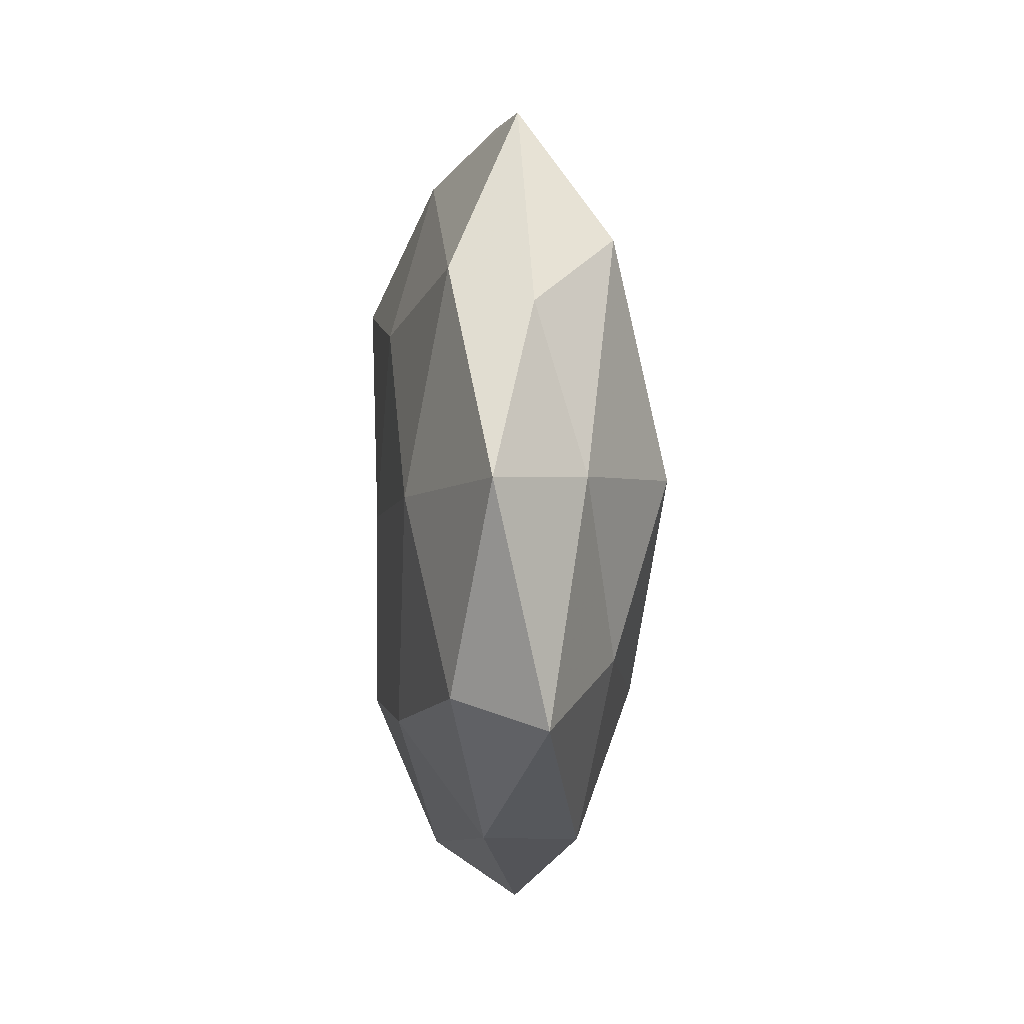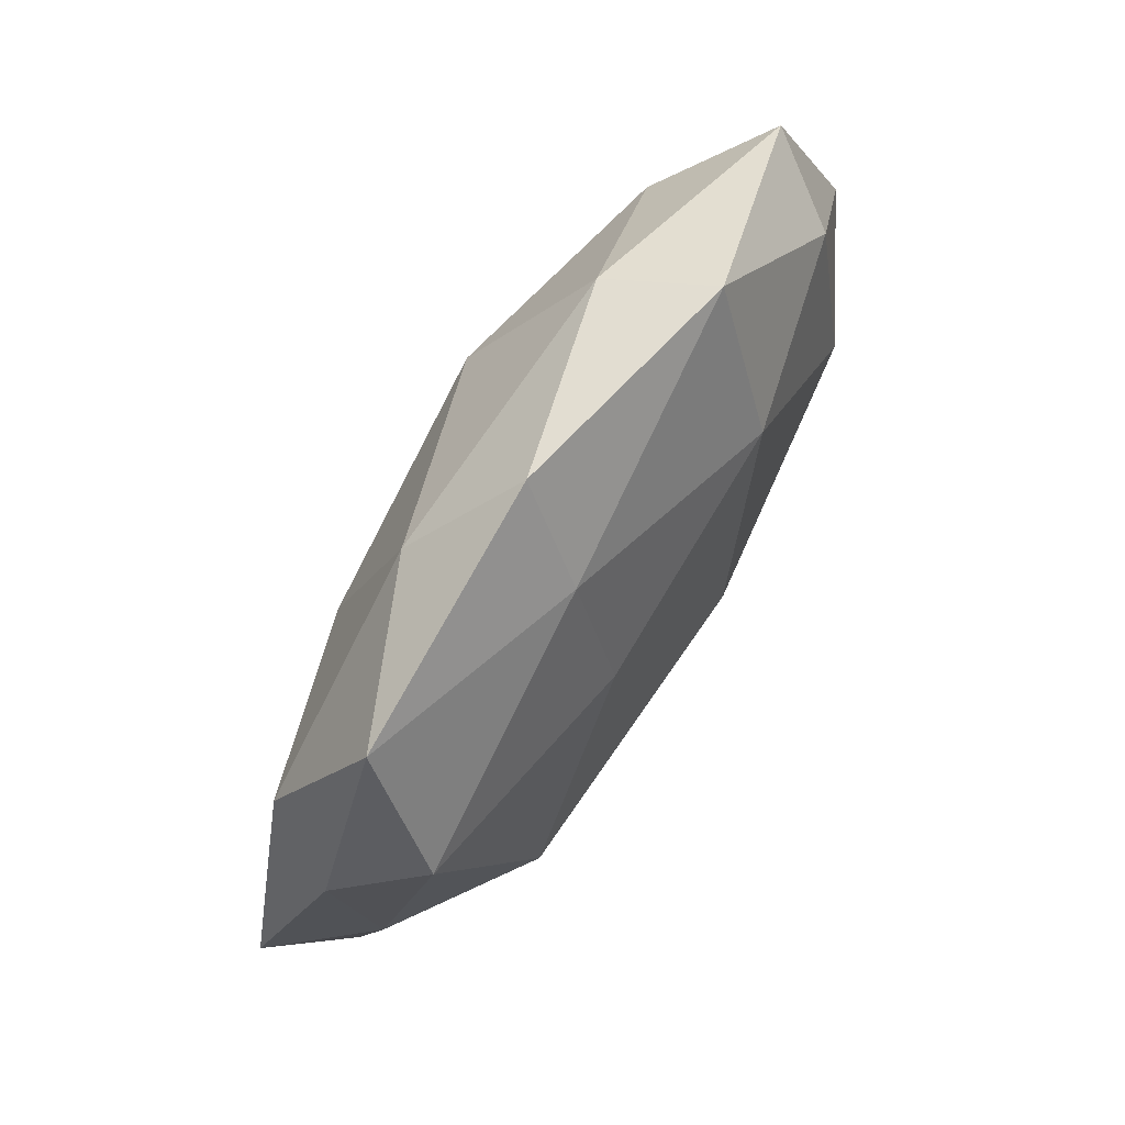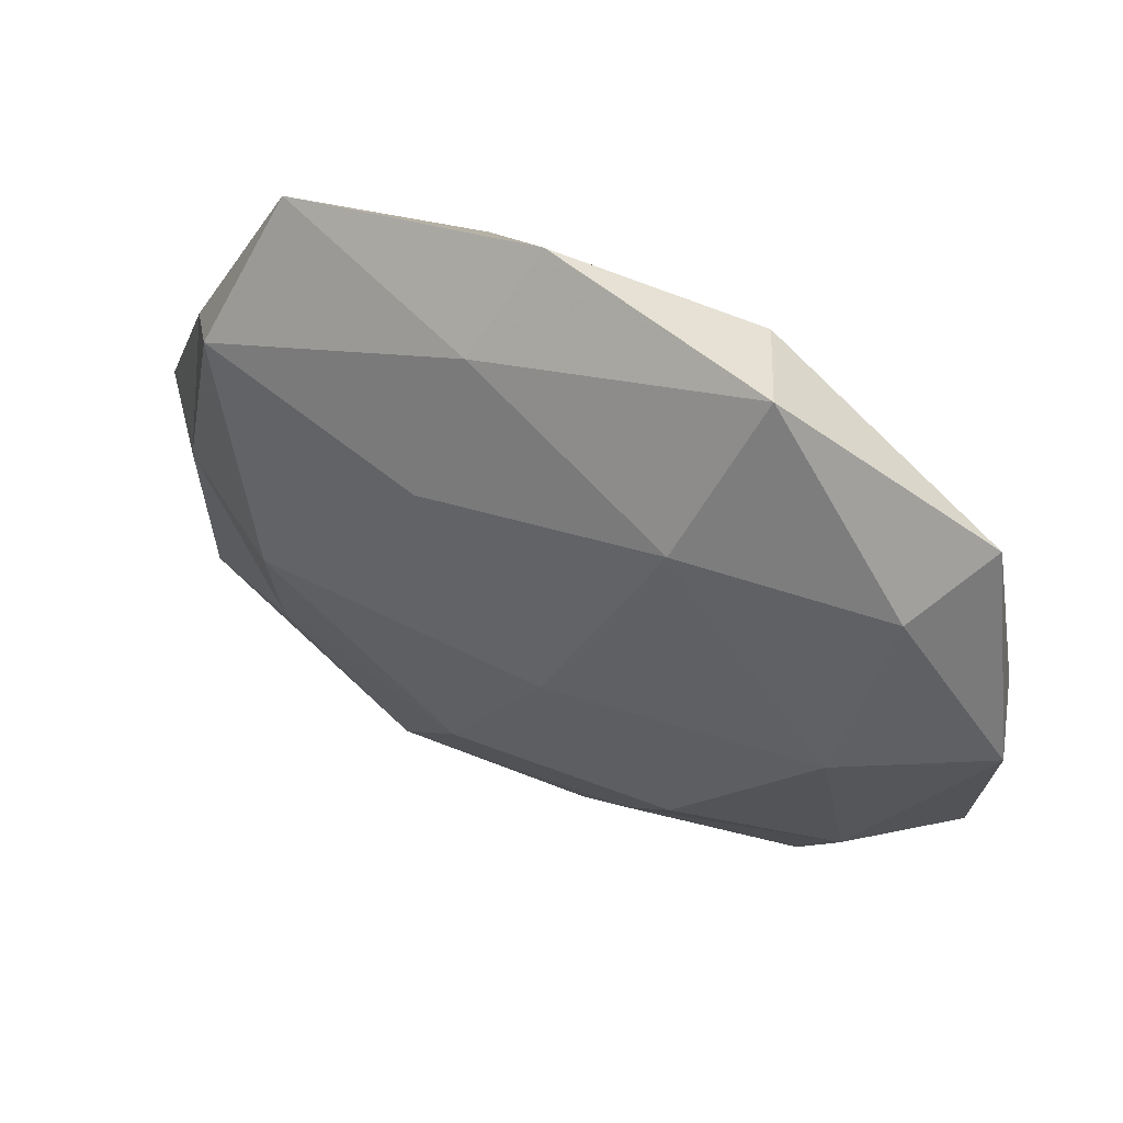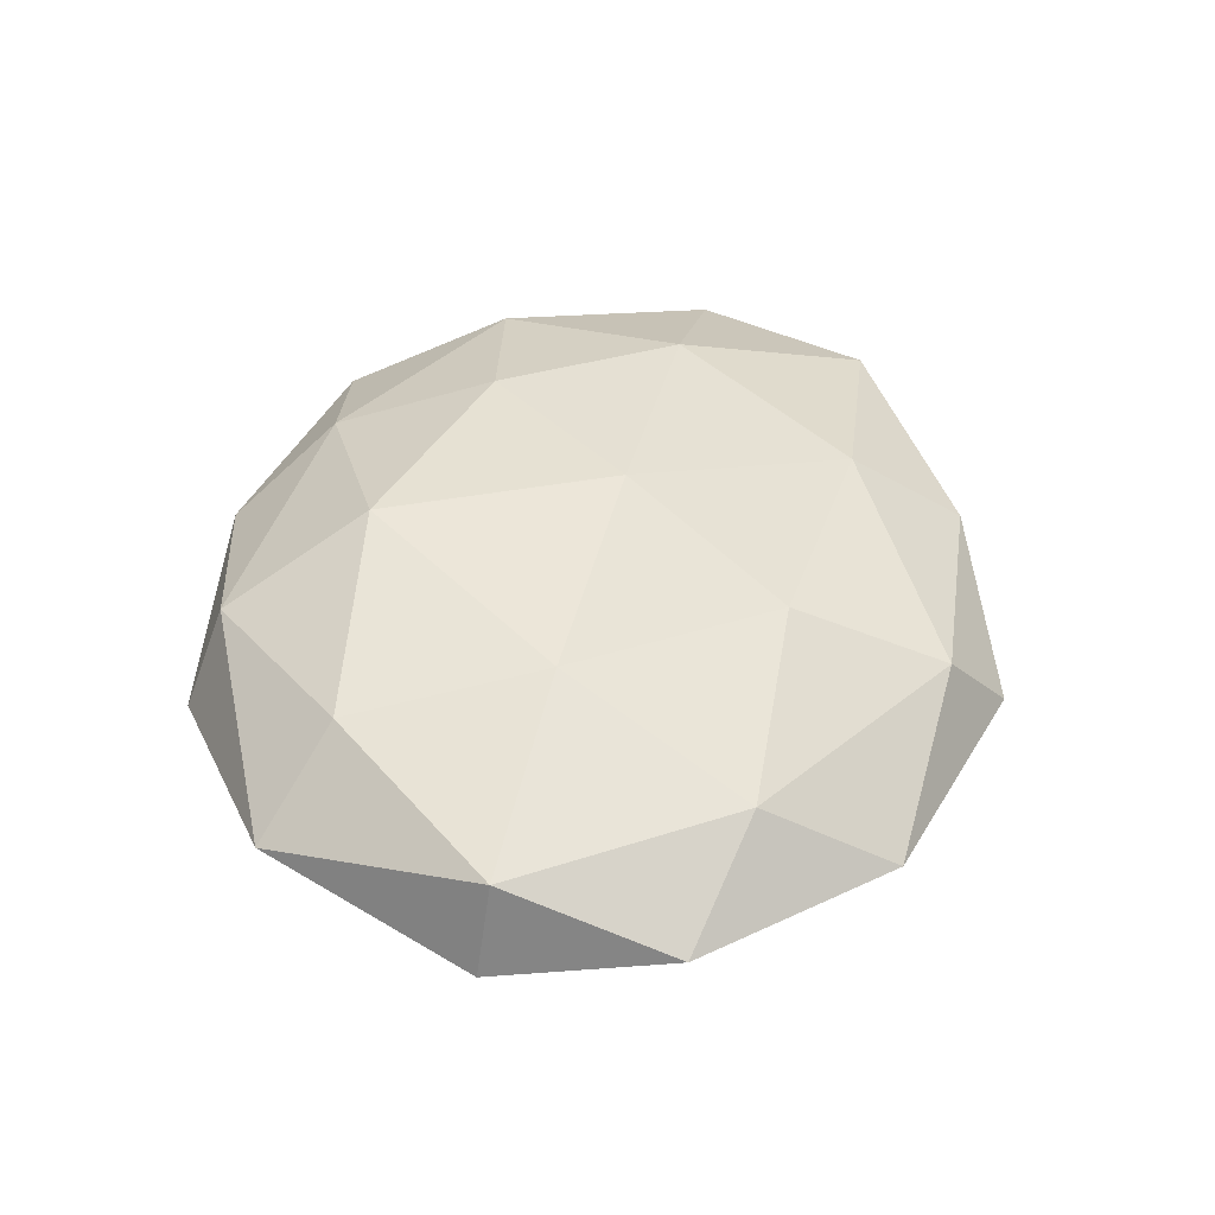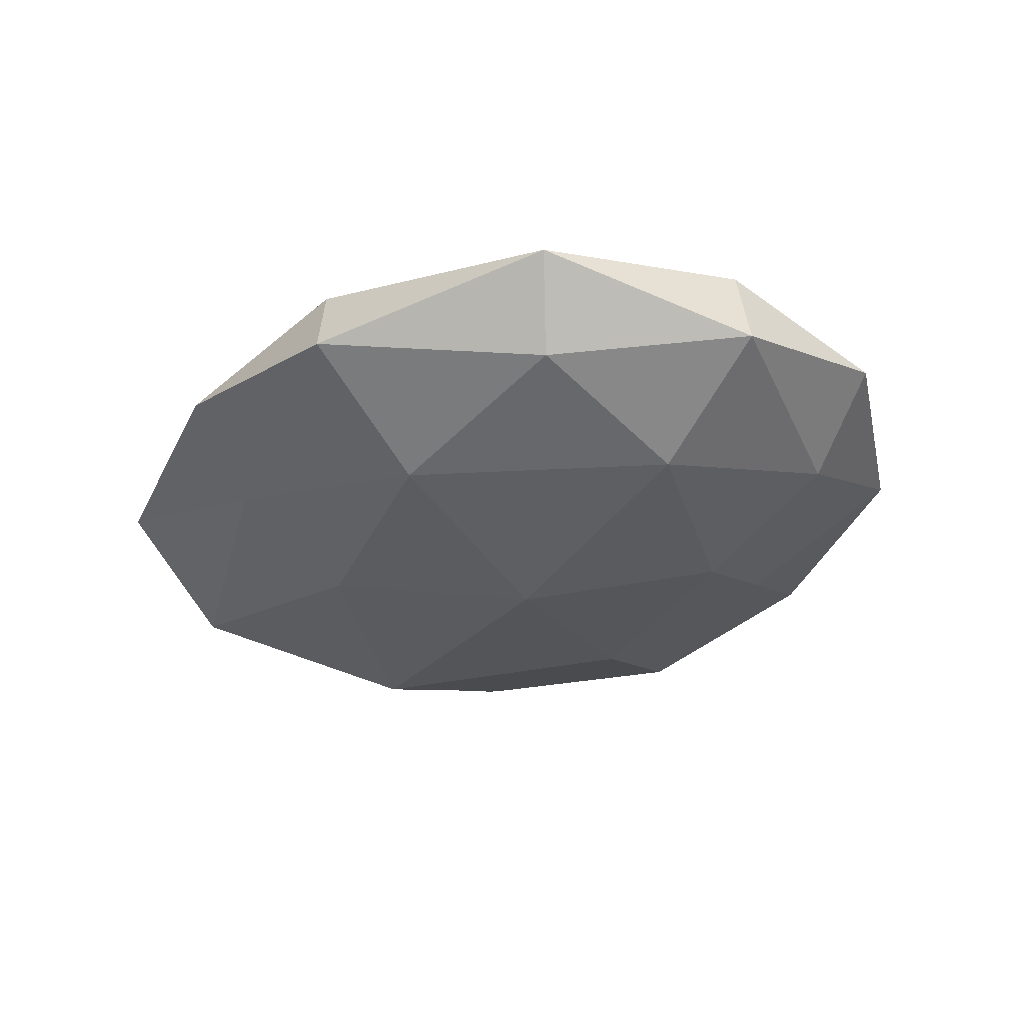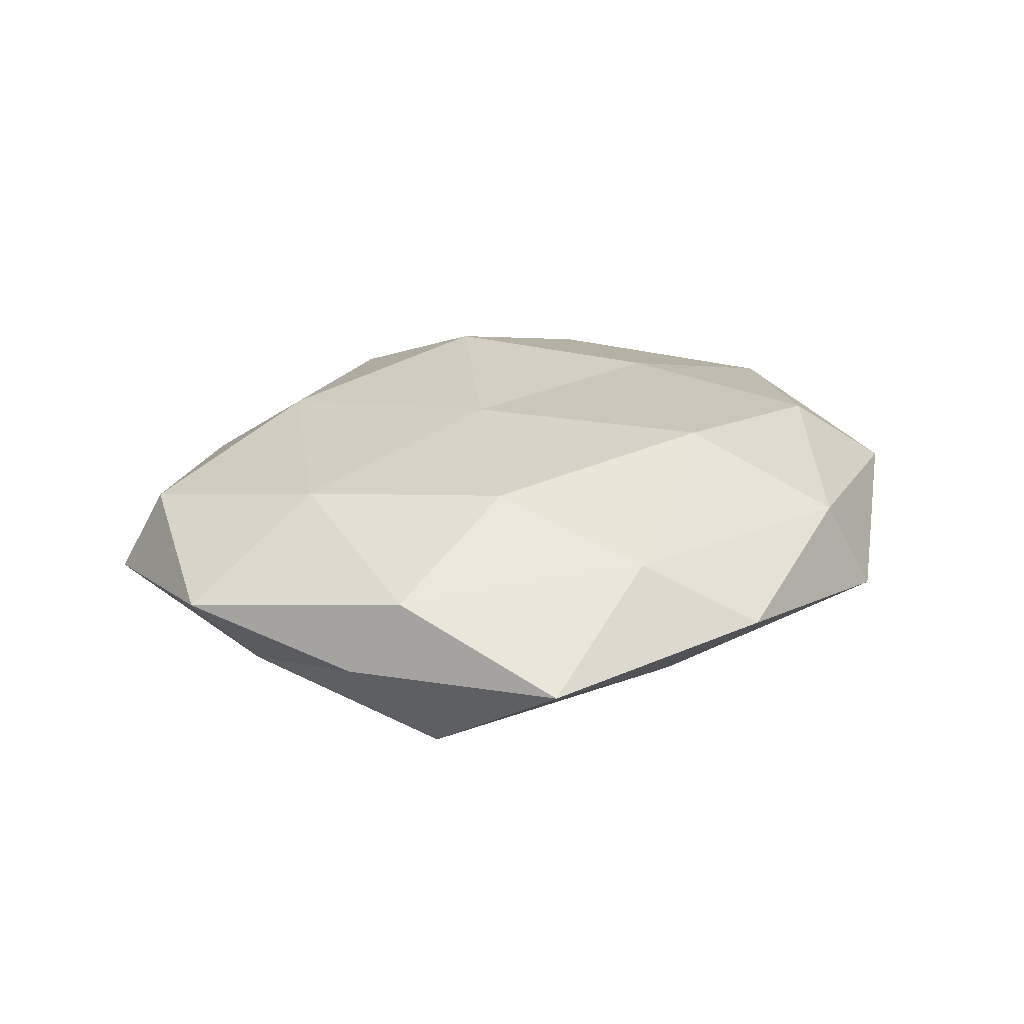
<metadata>
{"format":"obj","ext":"obj","renderer":"f3d","projection":"perspective","resolution":1024,"background":"white","views":[{"elev":-3.7,"azim":86.9,"up":"+Y"},{"elev":78.9,"azim":122.4,"up":"+Y"},{"elev":53.2,"azim":-153.7,"up":"+Y"},{"elev":43.2,"azim":-76.1,"up":"+Z"},{"elev":-31.5,"azim":-122.8,"up":"+Z"},{"elev":25.3,"azim":136.7,"up":"+Z"}]}
</metadata>
<code>
v 0.04013 0.0269 -0.01008
v -0.03622 0.0205 0.01165
v -0.02575 -0.001896 0.01477
v -0.0318 -0.04226 -0.0003533
v 0.008571 -0.02345 -0.01504
v 0.04741 -0.0001459 -0.006528
v 0.04742 0.01893 -0.0007761
v -0.03925 -0.02362 -0.008138
v -0.01183 -0.03505 -0.008587
v 0.01998 -0.04099 -0.007489
v 0.003992 0.04777 0.001342
v -0.03773 0.0003574 -0.01416
v -0.0119 -0.02497 0.01633
v -0.002493 -0.04975 -0.001421
v 0.03651 -0.001695 0.01309
v -0.04824 0.02611 0.002186
v 0.008861 0.03731 -0.007537
v -0.02017 -0.02015 -0.01502
v 0.0566 -0.0009717 0.004144
v -0.05468 -0.0004434 -0.004178
v 0.01855 -0.02707 0.01358
v 0.04255 0.02322 0.008433
v -0.03583 -0.02637 0.00931
v -0.04184 0.02165 -0.00794
v -0.01888 0.04049 0.007595
v 0.01482 0.0376 0.009513
v 0.04514 -0.02399 0.008205
v -0.008323 -0.04341 0.008401
v 0.03129 0.0006618 -0.01707
v 0.01194 0.0207 -0.01447
v -0.02404 0.04399 -0.004146
v -0.05129 -0.001332 0.00722
v -0.005277 0.0007536 -0.01876
v 0.006023 -0.001976 0.01625
v 0.02143 0.01849 0.01477
v 0.03423 -0.0199 -0.0106
v -0.008092 0.02512 0.01701
v -0.0177 0.02668 -0.01417
v 0.0496 -0.02742 -0.002241
v -0.05123 -0.0226 0.0007988
v 0.03465 0.04252 0.0003036
v 0.02289 -0.04057 0.003638
f 6 1 7
f 9 4 8
f 5 10 9
f 9 14 4
f 9 10 14
f 18 5 9
f 18 9 8
f 18 8 12
f 7 19 6
f 8 20 12
f 22 19 7
f 15 19 22
f 13 3 23
f 12 20 24
f 24 20 16
f 2 25 16
f 26 11 25
f 15 27 19
f 15 21 27
f 4 14 28
f 21 13 28
f 4 28 23
f 23 28 13
f 29 1 6
f 17 1 30
f 29 30 1
f 17 31 11
f 16 31 24
f 25 11 31
f 25 31 16
f 3 2 32
f 16 32 2
f 20 32 16
f 3 32 23
f 18 33 5
f 18 12 33
f 33 29 5
f 33 30 29
f 34 3 13
f 34 13 21
f 34 21 15
f 35 15 22
f 35 22 26
f 35 34 15
f 5 36 10
f 5 29 36
f 36 29 6
f 37 2 3
f 37 25 2
f 26 25 37
f 37 3 34
f 35 26 37
f 35 37 34
f 12 24 38
f 30 38 17
f 38 31 17
f 38 24 31
f 12 38 33
f 33 38 30
f 19 39 6
f 19 27 39
f 6 39 36
f 10 36 39
f 8 4 40
f 8 40 20
f 40 4 23
f 20 40 32
f 23 32 40
f 41 7 1
f 41 1 17
f 11 41 17
f 22 7 41
f 26 41 11
f 22 41 26
f 14 10 42
f 27 21 42
f 42 28 14
f 21 28 42
f 10 39 42
f 42 39 27

</code>
